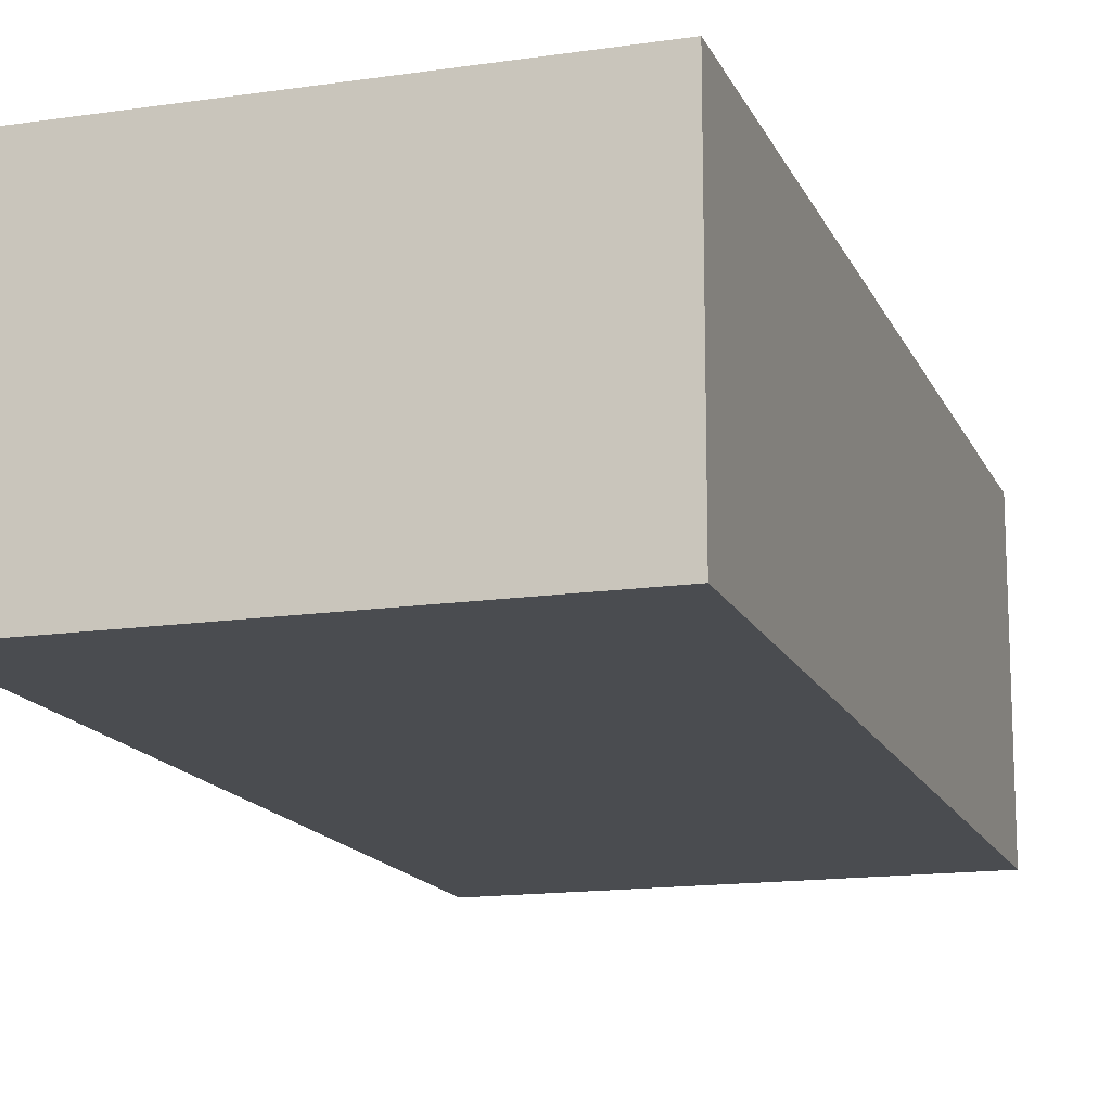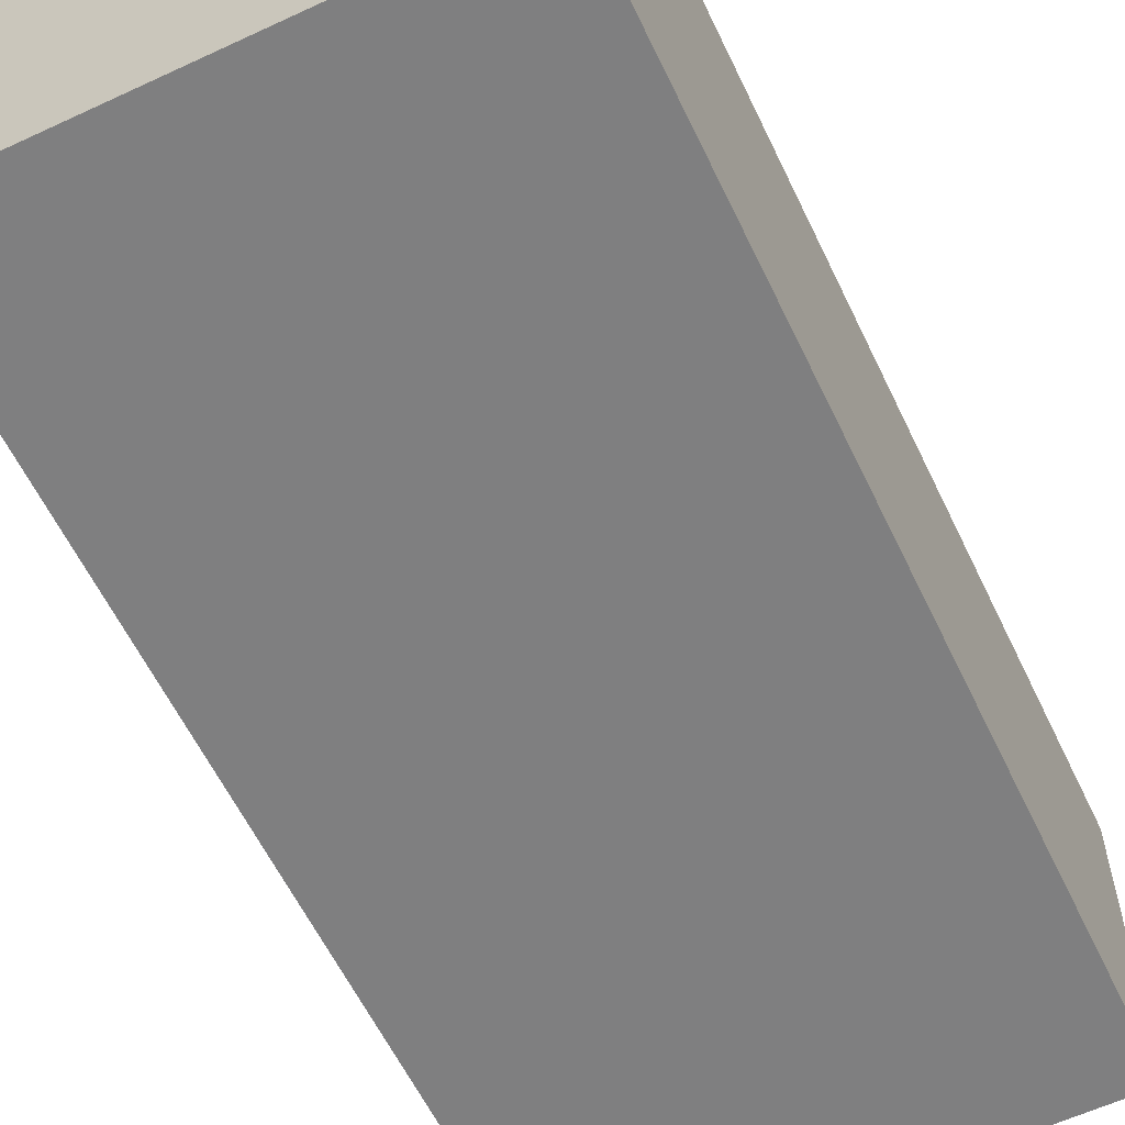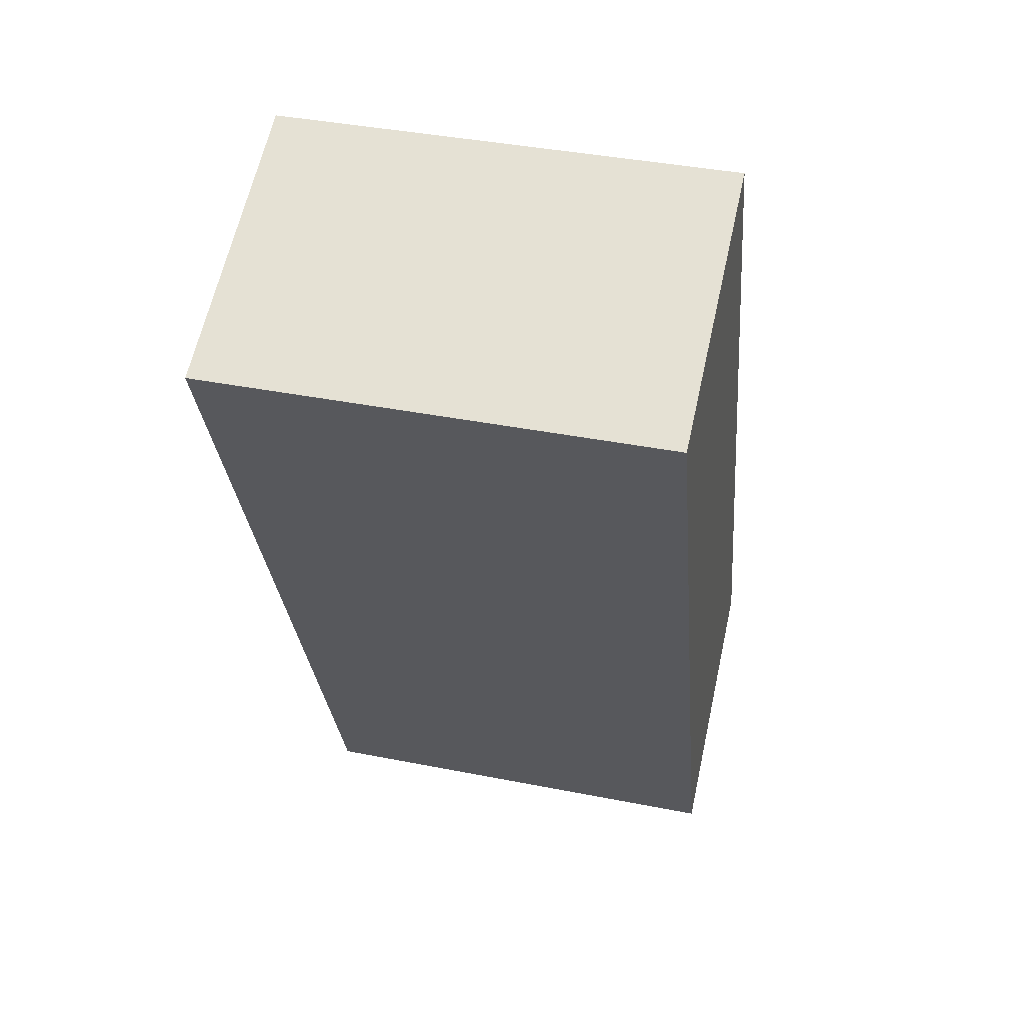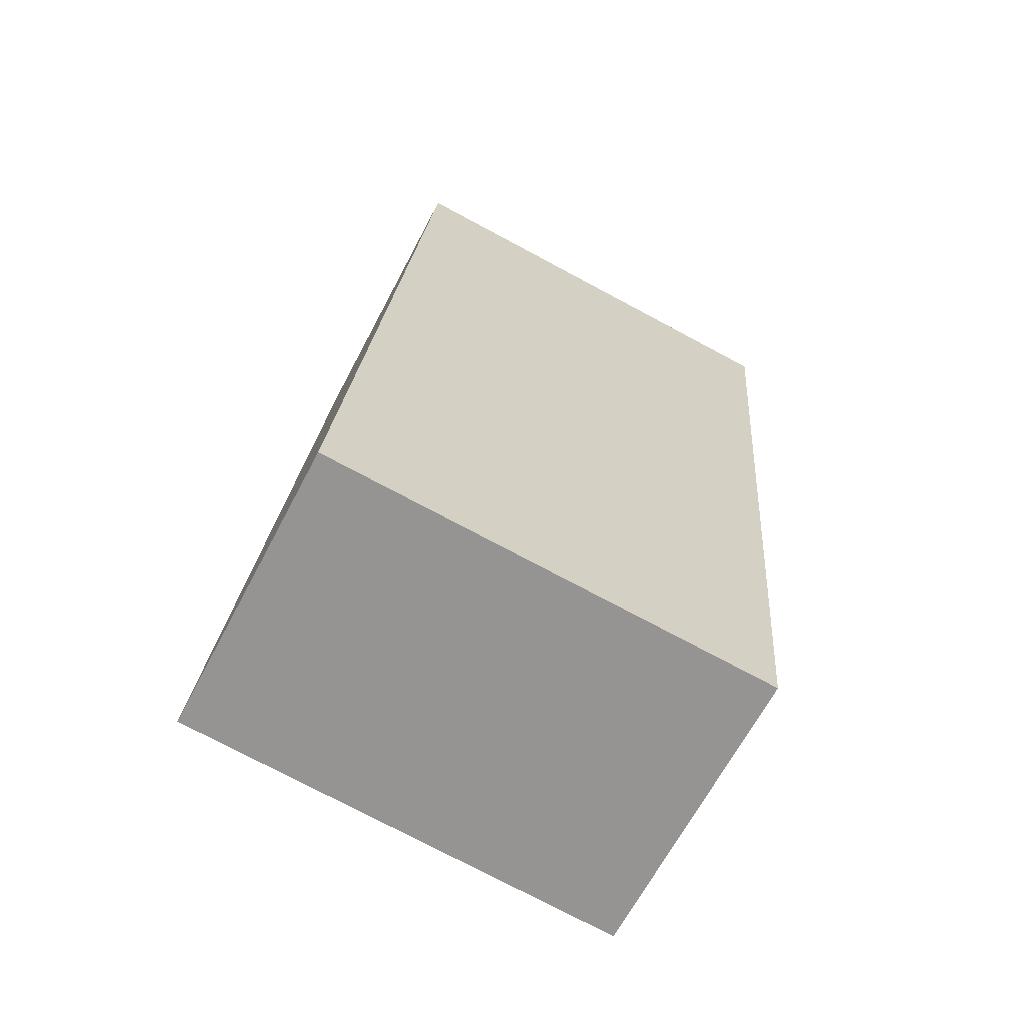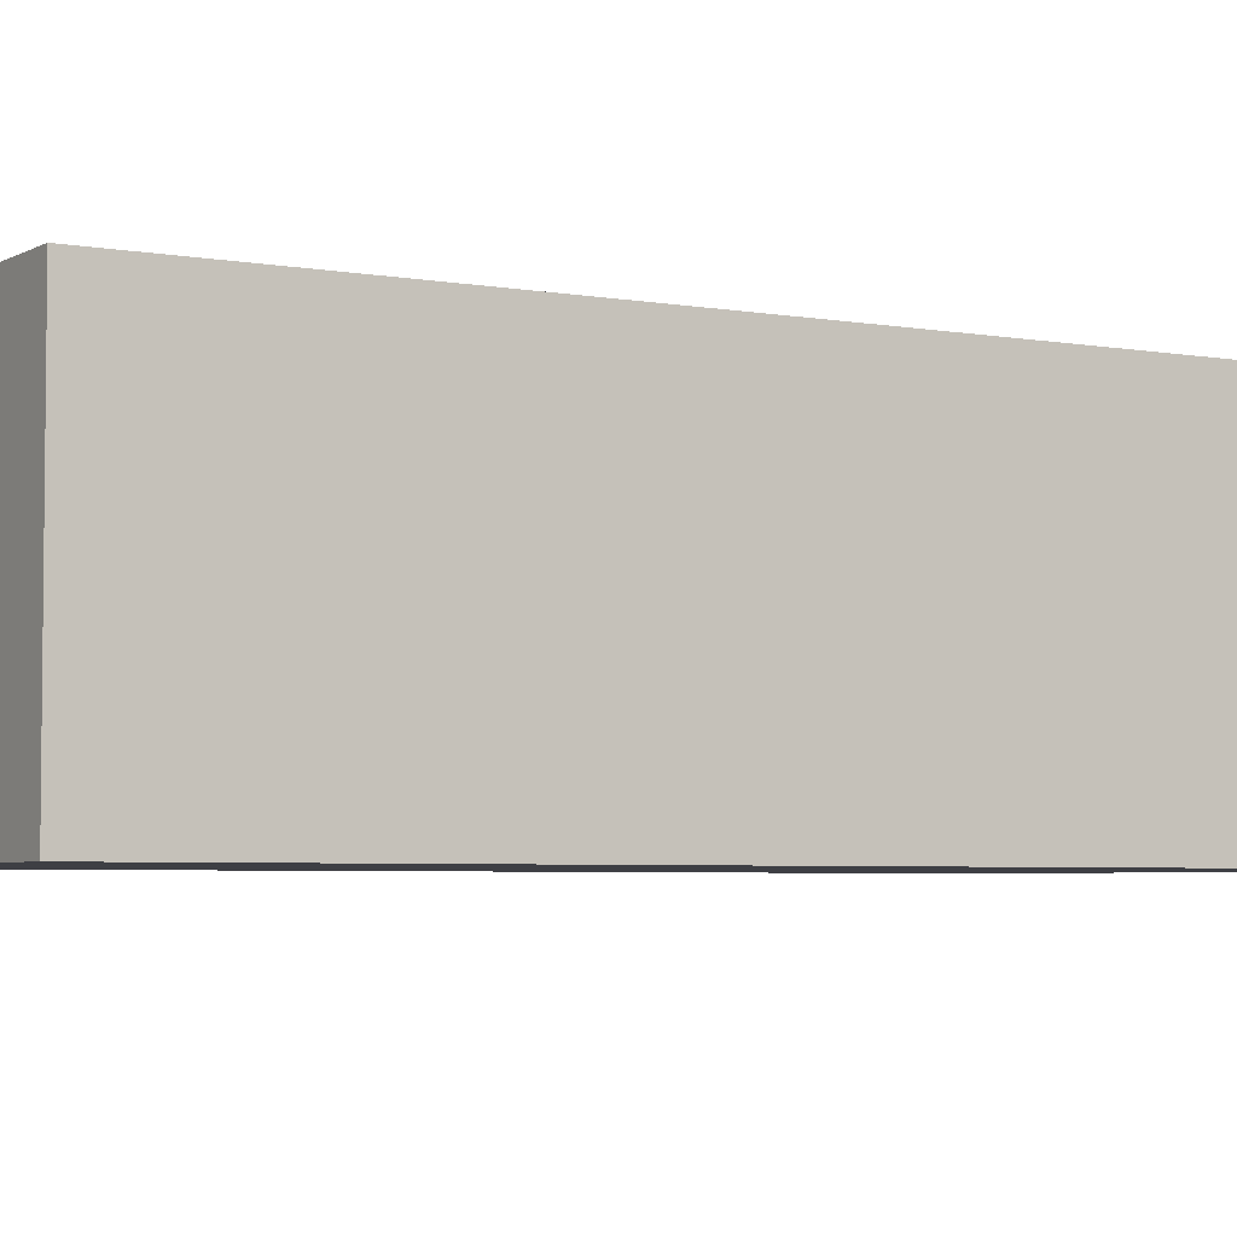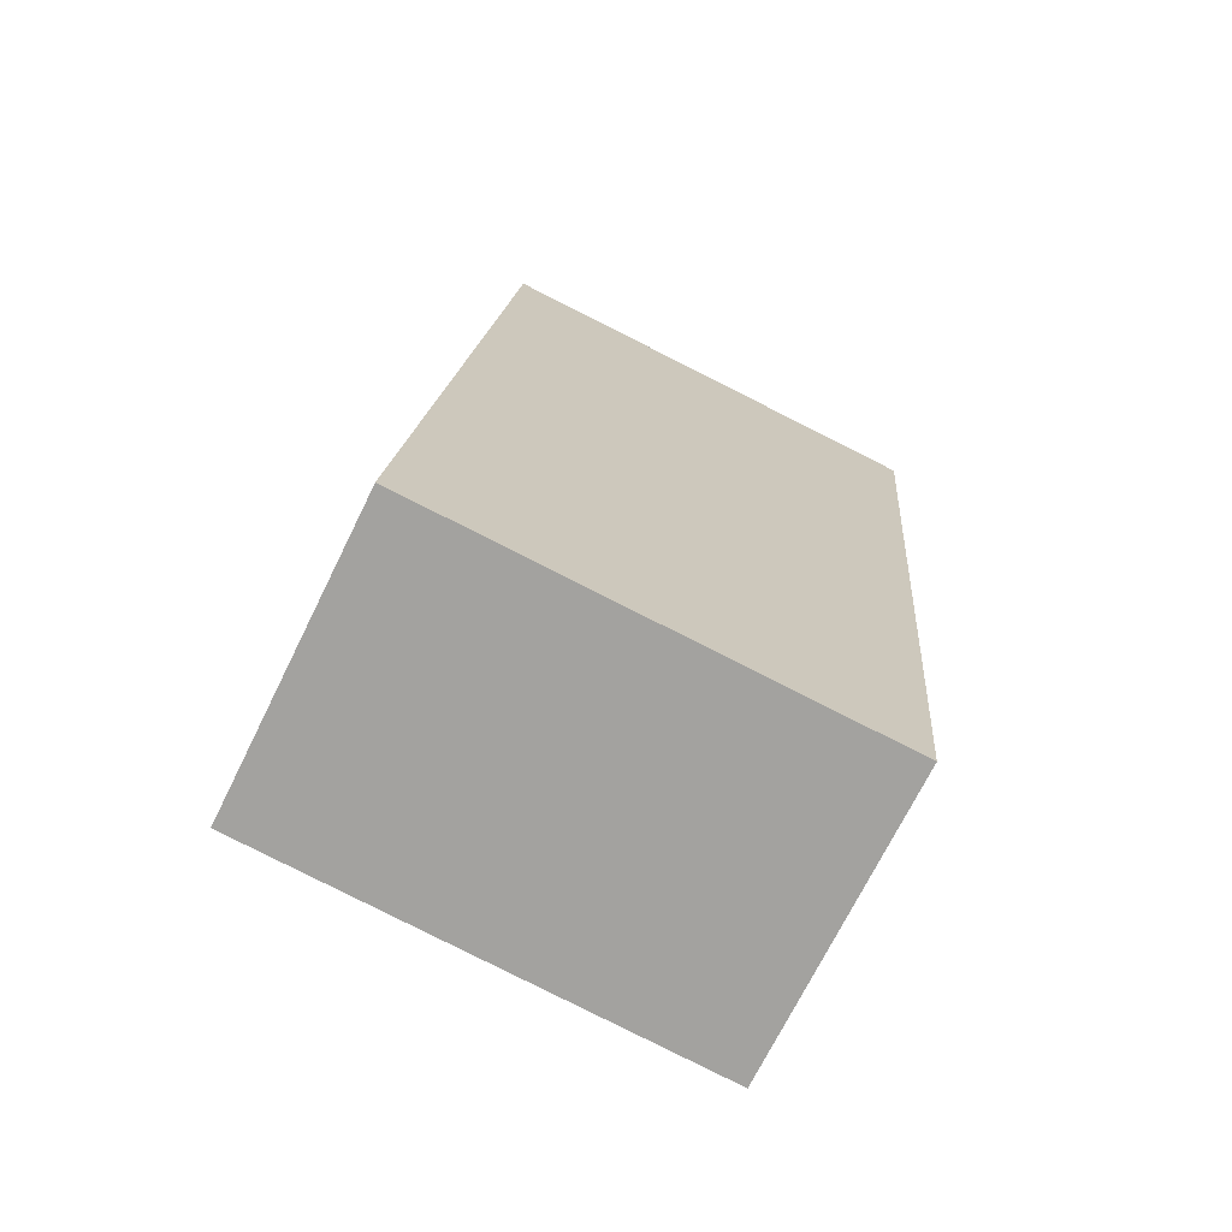
<metadata>
{"format":"obj","ext":"obj","renderer":"f3d","projection":"perspective","resolution":1024,"background":"white","views":[{"elev":-15.0,"azim":-157.5,"up":"+Y"},{"elev":-59.9,"azim":30.5,"up":"+Y"},{"elev":63.0,"azim":-167.5,"up":"+Z"},{"elev":-65.5,"azim":-27.6,"up":"+Z"},{"elev":-4.4,"azim":64.0,"up":"+Y"},{"elev":-71.0,"azim":-26.2,"up":"+Z"}]}
</metadata>
<code>
v  5.35 2.848e-17 -0.4652
v  6.294 3.56 10.39
v  6.294 -6.365e-16 10.39
v  5.35 3.56 -0.4653
v  0.9442 3.56 10.86
v  0.9442 -6.649e-16 10.86
v  0 0 0
v  7.6e-05 3.56 -0.0001126
g defaultobject
f 1 2 3
f 2 1 4
f 3 5 6
f 5 3 2
f 7 5 8
f 5 7 6
f 1 8 4
f 8 1 7
f 6 1 3
f 1 6 7
f 4 5 2
f 5 4 8

</code>
